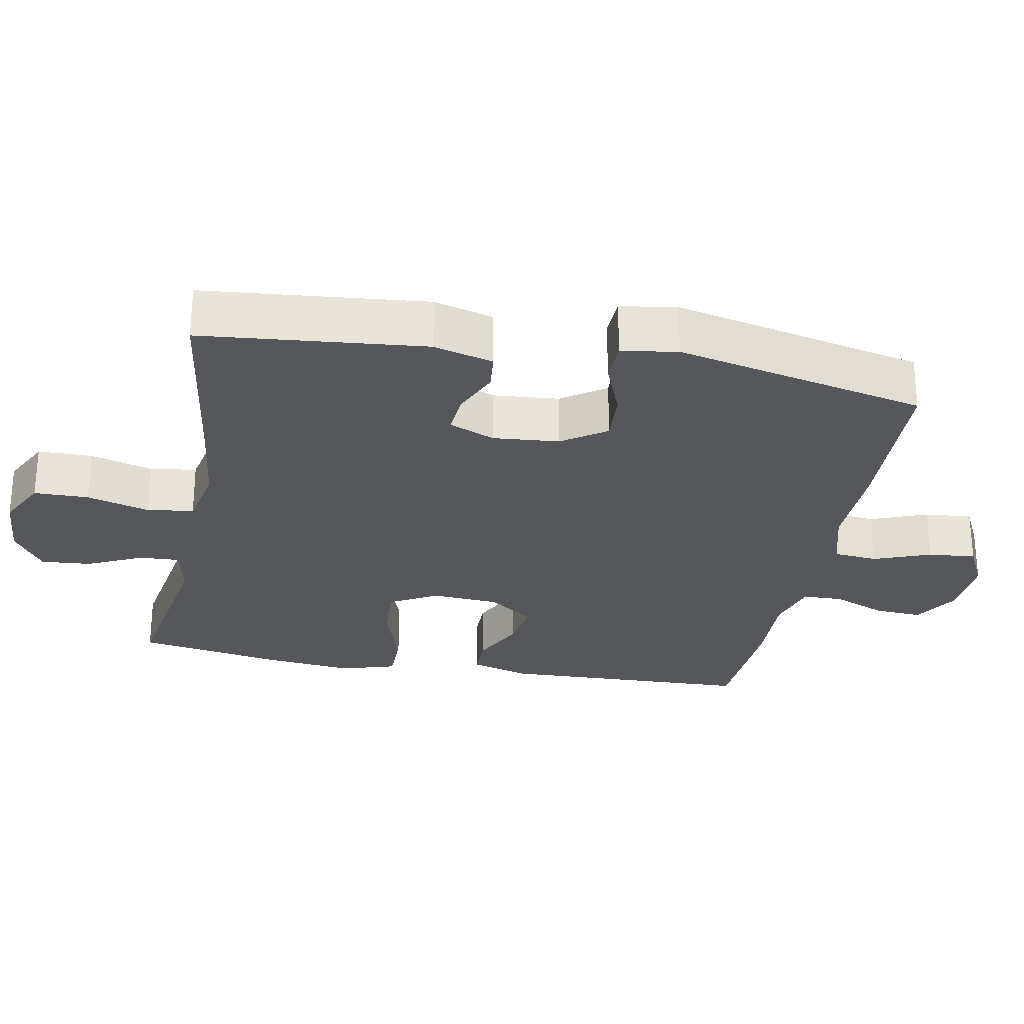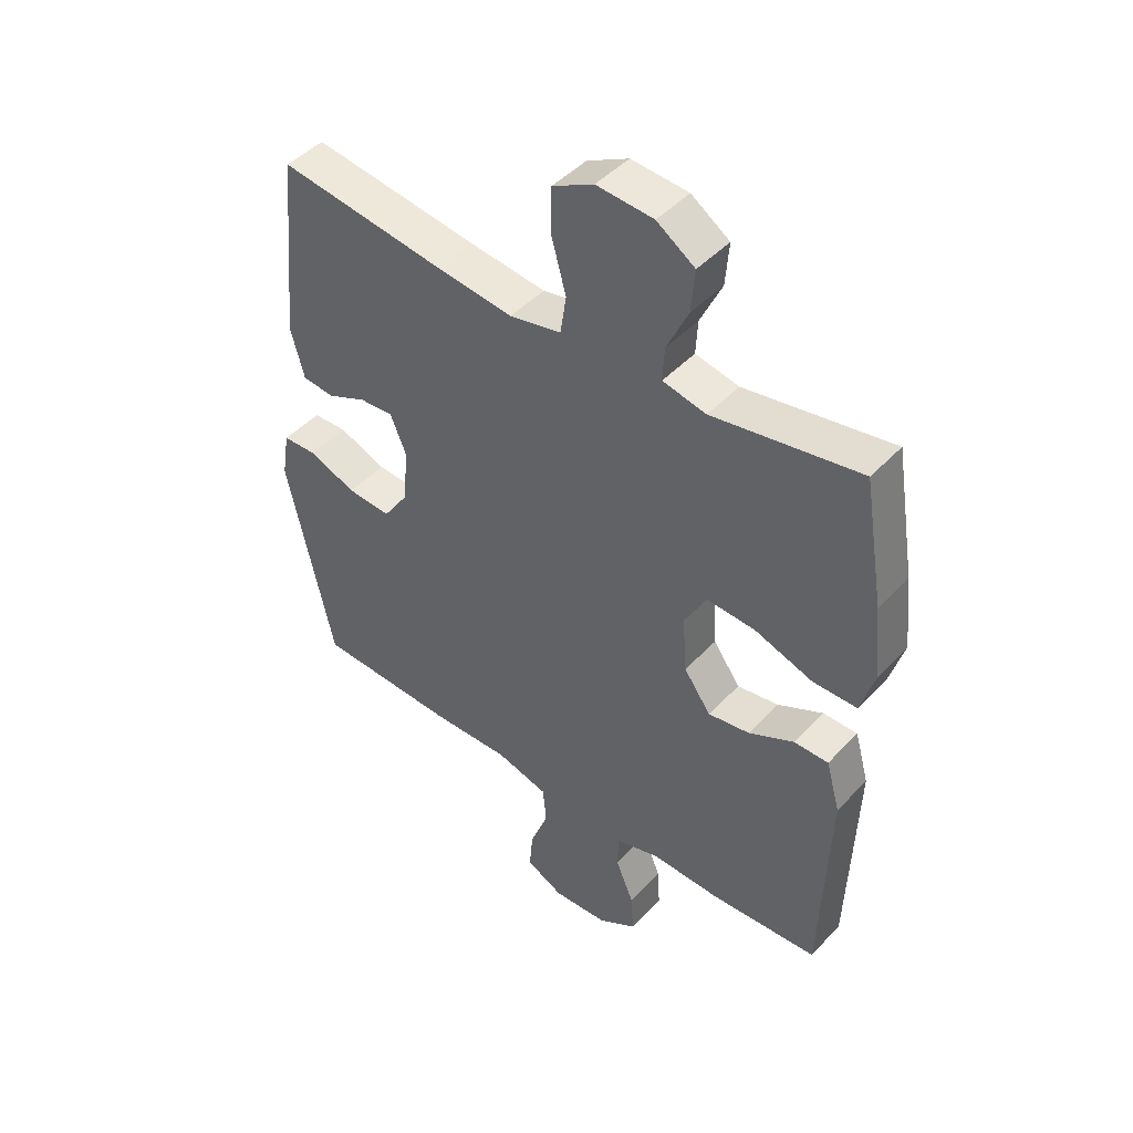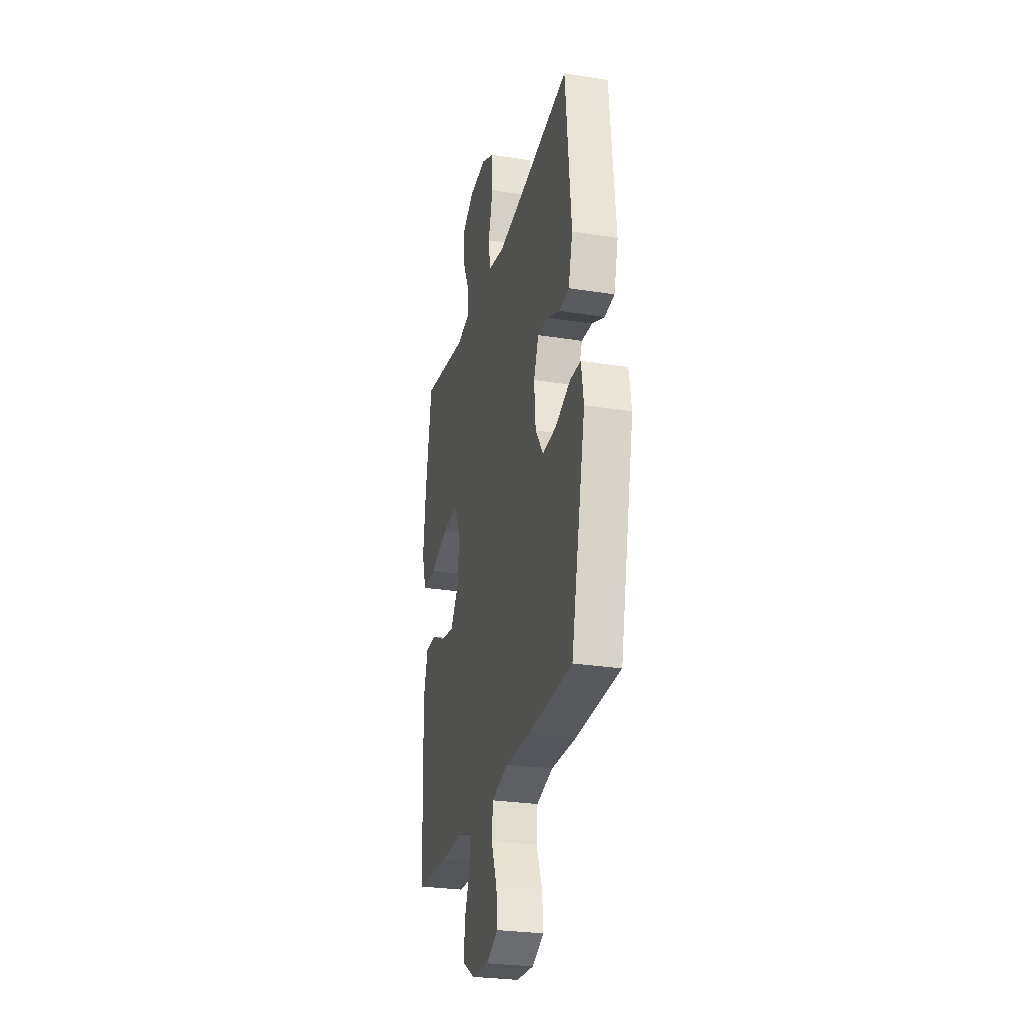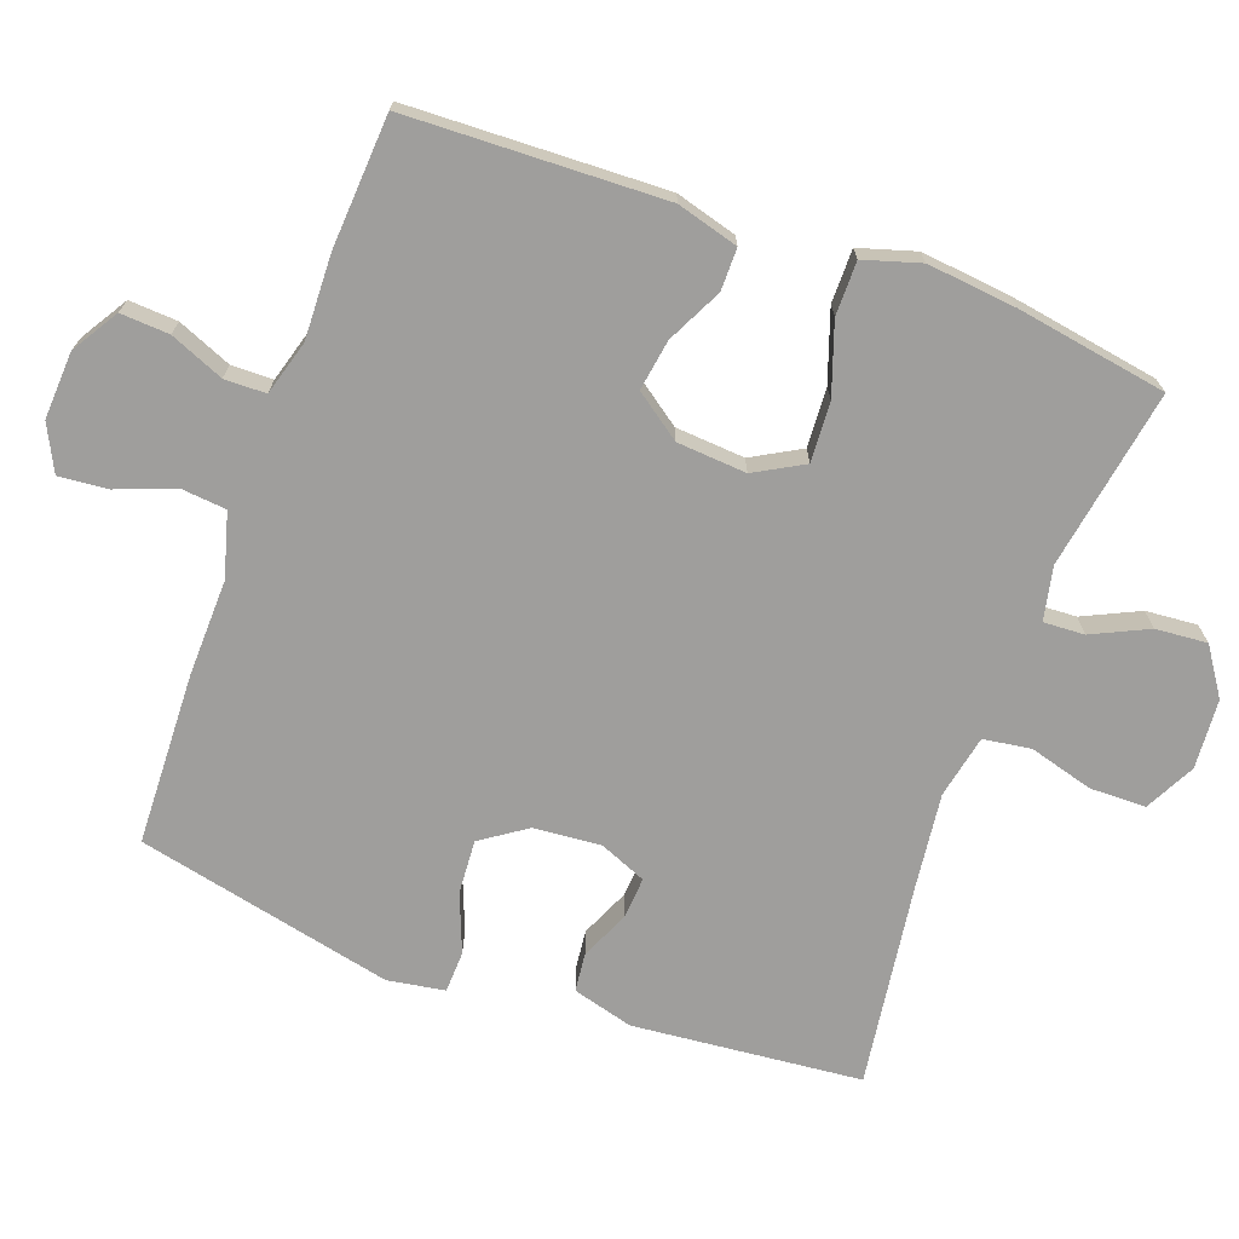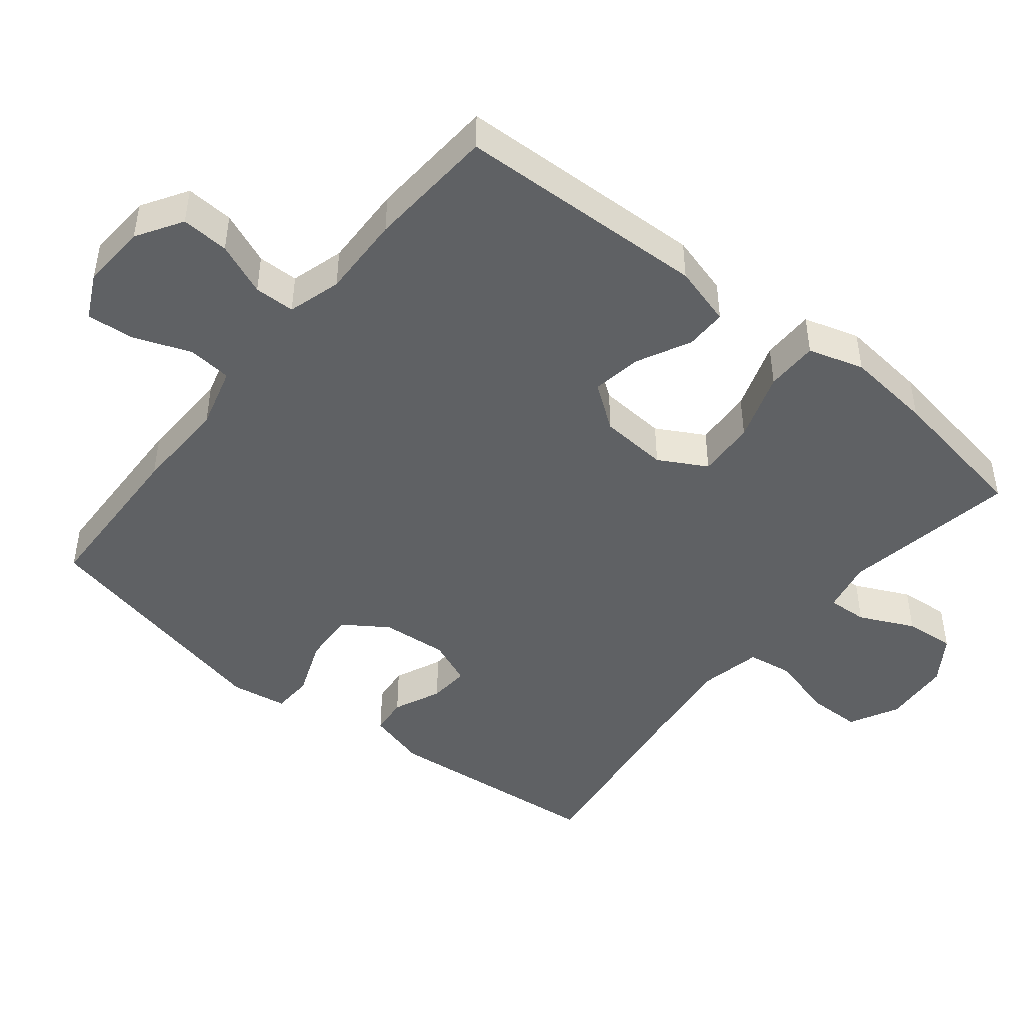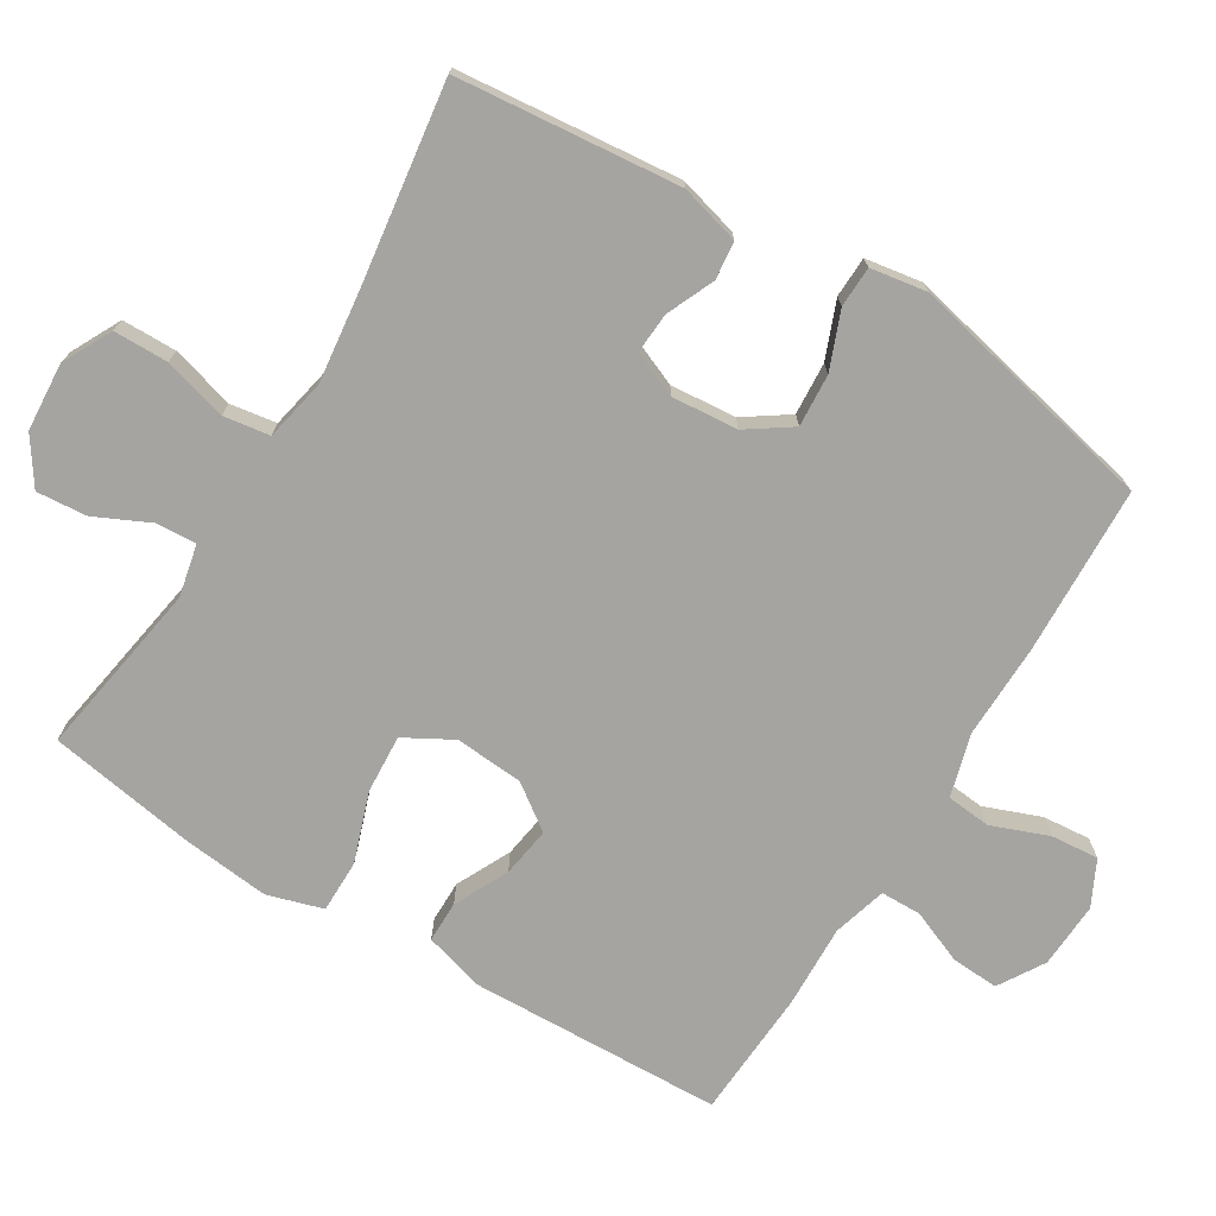
<metadata>
{"format":"obj","ext":"obj","renderer":"f3d","projection":"perspective","resolution":1024,"background":"white","views":[{"elev":-27.3,"azim":79.3,"up":"+Y"},{"elev":45.5,"azim":-140.1,"up":"+Z"},{"elev":-27.4,"azim":76.2,"up":"+Z"},{"elev":-71.0,"azim":-110.1,"up":"+Y"},{"elev":-46.1,"azim":-129.0,"up":"+Y"},{"elev":-73.3,"azim":58.6,"up":"+Y"}]}
</metadata>
<code>
v 0.5 0.07 -0.5
v 0.26 0.07 -0.509
v 0.125 0.07 -0.506
v 0.036 0.07 -0.531
v 0.03 0.07 -0.594
v 0.061 0.07 -0.675
v 0.067 0.07 -0.743
v 0.003 0.07 -0.775
v -0.091 0.07 -0.77
v -0.156 0.07 -0.73
v -0.152 0.07 -0.662
v -0.121 0.07 -0.587
v -0.122 0.07 -0.529
v -0.198 0.07 -0.507
v -0.316 0.07 -0.511
v -0.5 0.07 -0.5
v -0.513 0.07 -0.141
v -0.489 0.07 -0.055
v -0.43 0.07 -0.055
v -0.353 0.07 -0.093
v -0.282 0.07 -0.104
v -0.236 0.07 -0.04
v -0.229 0.07 0.057
v -0.267 0.07 0.125
v -0.35 0.07 0.12
v -0.449 0.07 0.086
v -0.524 0.07 0.086
v -0.548 0.07 0.165
v -0.535 0.07 0.289
v -0.5 0.07 0.5
v -0.249 0.07 0.458
v -0.175 0.07 0.474
v -0.178 0.07 0.531
v -0.215 0.07 0.609
v -0.221 0.07 0.681
v -0.156 0.07 0.725
v -0.059 0.07 0.732
v 0.011 0.07 0.696
v 0.012 0.07 0.618
v -0.013 0.07 0.528
v -0.003 0.07 0.462
v 0.085 0.07 0.444
v 0.217 0.07 0.46
v 0.5 0.07 0.5
v 0.531 0.07 0.182
v 0.508 0.07 0.097
v 0.454 0.07 0.091
v 0.386 0.07 0.121
v 0.328 0.07 0.125
v 0.301 0.07 0.06
v 0.309 0.07 -0.034
v 0.352 0.07 -0.097
v 0.427 0.07 -0.092
v 0.508 0.07 -0.06
v 0.566 0.07 -0.062
v 0.579 0.07 -0.142
v 0.5 0 -0.5
v 0.26 0 -0.509
v 0.125 0 -0.506
v 0.036 0 -0.531
v 0.03 0 -0.594
v 0.061 0 -0.675
v 0.067 0 -0.743
v 0.003 0 -0.775
v -0.091 0 -0.77
v -0.156 0 -0.73
v -0.152 0 -0.662
v -0.121 0 -0.587
v -0.122 0 -0.529
v -0.198 0 -0.507
v -0.316 0 -0.511
v -0.5 0 -0.5
v -0.513 0 -0.141
v -0.489 0 -0.055
v -0.43 0 -0.055
v -0.353 0 -0.093
v -0.282 0 -0.104
v -0.236 0 -0.04
v -0.229 0 0.057
v -0.267 0 0.125
v -0.35 0 0.12
v -0.449 0 0.086
v -0.524 0 0.086
v -0.548 0 0.165
v -0.535 0 0.289
v -0.5 0 0.5
v -0.249 0 0.458
v -0.175 0 0.474
v -0.178 0 0.531
v -0.215 0 0.609
v -0.221 0 0.681
v -0.156 0 0.725
v -0.059 0 0.732
v 0.011 0 0.696
v 0.012 0 0.618
v -0.013 0 0.528
v -0.003 0 0.462
v 0.085 0 0.444
v 0.217 0 0.46
v 0.5 0 0.5
v 0.531 0 0.182
v 0.508 0 0.097
v 0.454 0 0.091
v 0.386 0 0.121
v 0.328 0 0.125
v 0.301 0 0.06
v 0.309 0 -0.034
v 0.352 0 -0.097
v 0.427 0 -0.092
v 0.508 0 -0.06
v 0.566 0 -0.062
v 0.579 0 -0.142
f 1 2 3
f 56 1 3
f 55 56 3
f 54 55 3
f 53 54 3
f 52 53 3 4
f 51 52 4
f 50 51 4
f 49 50 4
f 46 47 48
f 45 46 48
f 44 45 48
f 43 44 48
f 42 43 48 49
f 41 42 49 4
f 38 39 40
f 37 38 40
f 36 37 40
f 35 36 40
f 34 35 40
f 33 34 40
f 41 4 5
f 40 41 5
f 33 40 5
f 32 33 5
f 29 30 31
f 28 29 31
f 27 28 31
f 26 27 31
f 25 26 31
f 24 25 31 32
f 23 24 32
f 22 23 32 5
f 18 19 20
f 17 18 20
f 16 17 20
f 15 16 20
f 14 15 20
f 13 14 20 21
f 10 11 12
f 9 10 12
f 8 9 12
f 7 8 12
f 6 7 12
f 5 6 12
f 5 12 13
f 5 13 21 22
f 59 58 57
f 59 57 112
f 59 112 111
f 59 111 110
f 59 110 109
f 60 59 109 108
f 60 108 107
f 60 107 106
f 60 106 105
f 104 103 102
f 104 102 101
f 104 101 100
f 104 100 99
f 105 104 99 98
f 60 105 98 97
f 96 95 94
f 96 94 93
f 96 93 92
f 96 92 91
f 96 91 90
f 96 90 89
f 61 60 97
f 61 97 96
f 61 96 89
f 61 89 88
f 87 86 85
f 87 85 84
f 87 84 83
f 87 83 82
f 87 82 81
f 88 87 81 80
f 88 80 79
f 61 88 79 78
f 76 75 74
f 76 74 73
f 76 73 72
f 76 72 71
f 76 71 70
f 77 76 70 69
f 68 67 66
f 68 66 65
f 68 65 64
f 68 64 63
f 68 63 62
f 68 62 61
f 69 68 61
f 78 77 69 61
f 1 57 58 2
f 2 58 59 3
f 3 59 60 4
f 4 60 61 5
f 5 61 62 6
f 6 62 63 7
f 7 63 64 8
f 8 64 65 9
f 9 65 66 10
f 10 66 67 11
f 11 67 68 12
f 12 68 69 13
f 13 69 70 14
f 14 70 71 15
f 15 71 72 16
f 16 72 73 17
f 17 73 74 18
f 18 74 75 19
f 19 75 76 20
f 20 76 77 21
f 21 77 78 22
f 22 78 79 23
f 23 79 80 24
f 24 80 81 25
f 25 81 82 26
f 26 82 83 27
f 27 83 84 28
f 28 84 85 29
f 29 85 86 30
f 30 86 87 31
f 31 87 88 32
f 32 88 89 33
f 33 89 90 34
f 34 90 91 35
f 35 91 92 36
f 36 92 93 37
f 37 93 94 38
f 38 94 95 39
f 39 95 96 40
f 40 96 97 41
f 41 97 98 42
f 42 98 99 43
f 43 99 100 44
f 44 100 101 45
f 45 101 102 46
f 46 102 103 47
f 47 103 104 48
f 48 104 105 49
f 49 105 106 50
f 50 106 107 51
f 51 107 108 52
f 52 108 109 53
f 53 109 110 54
f 54 110 111 55
f 55 111 112 56
f 56 112 57 1

</code>
